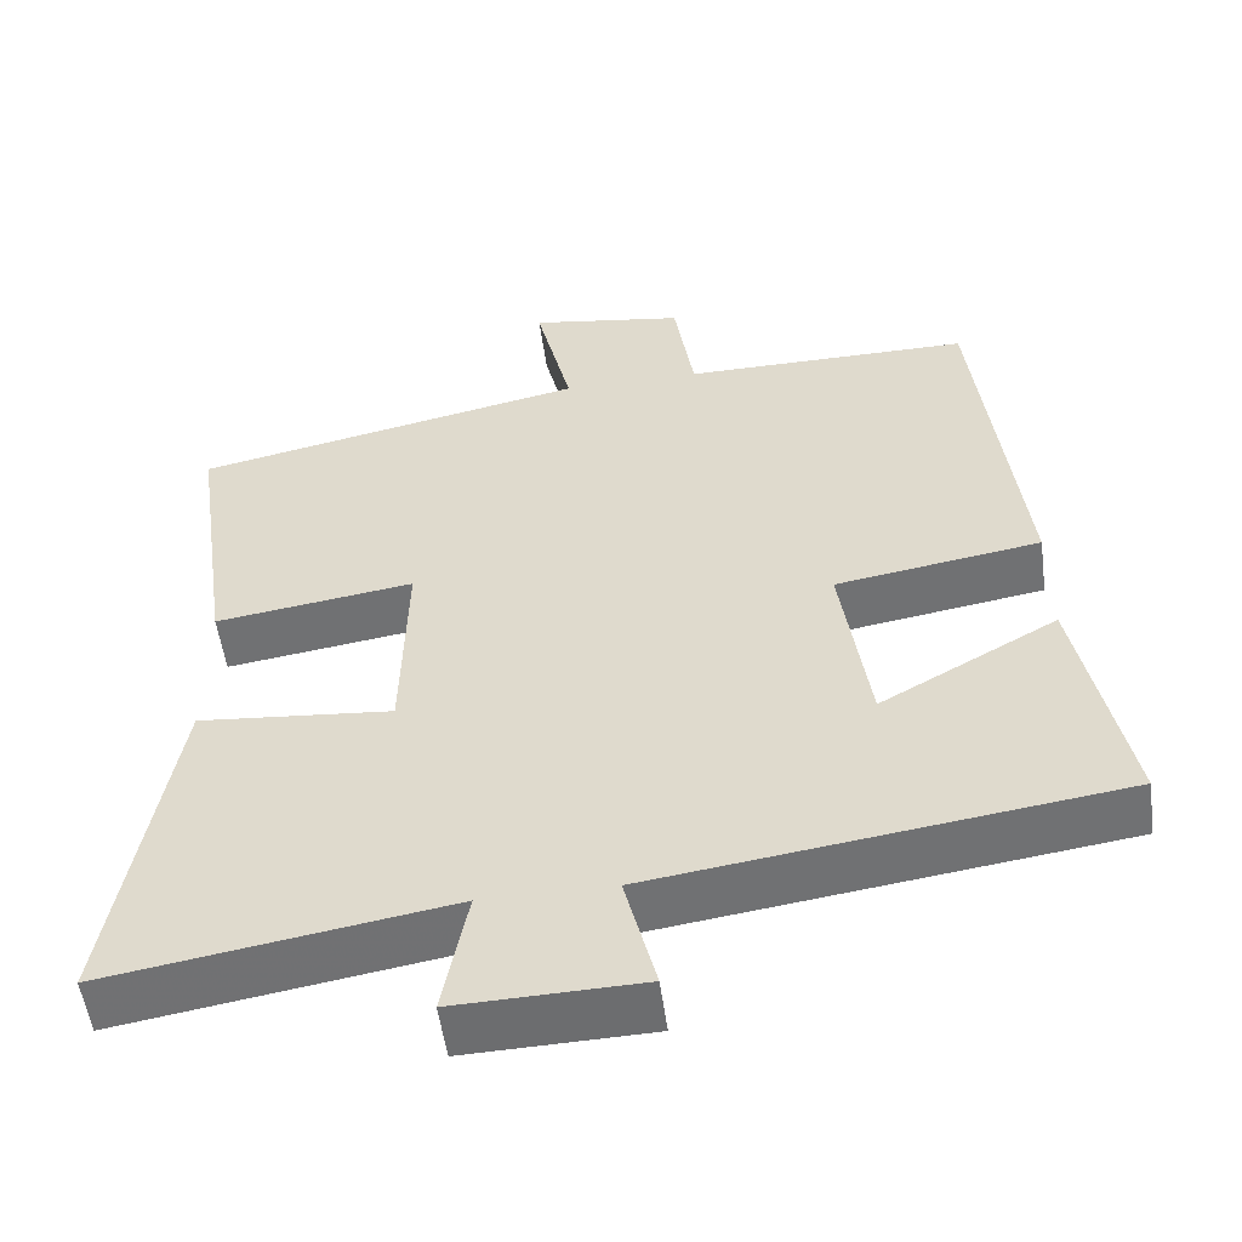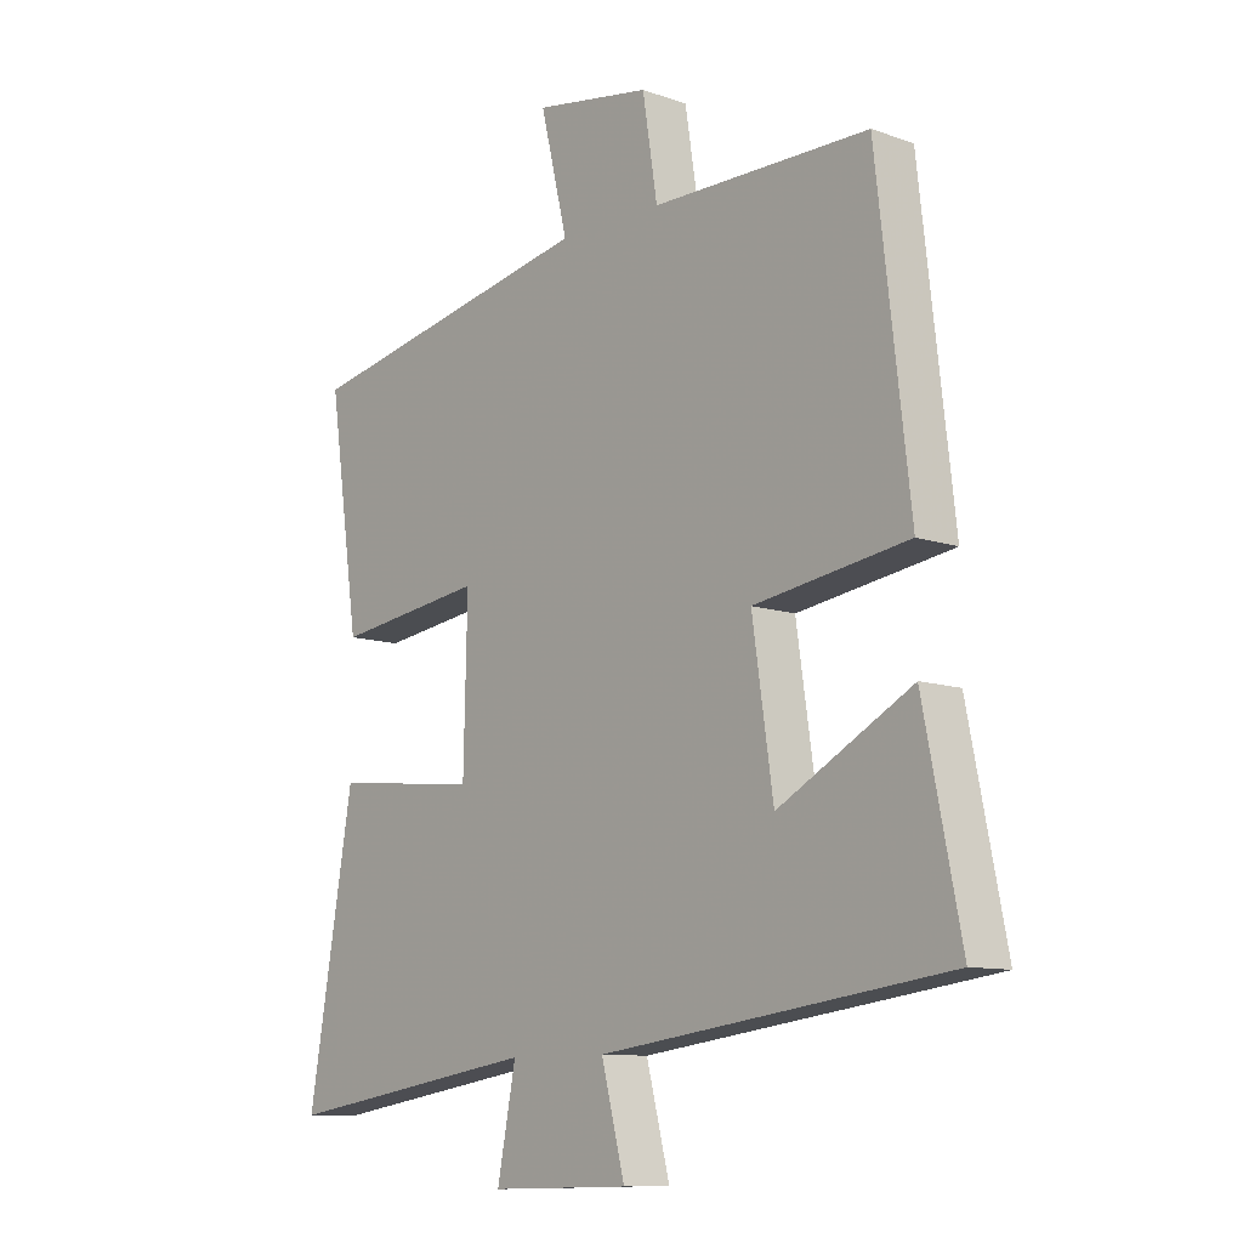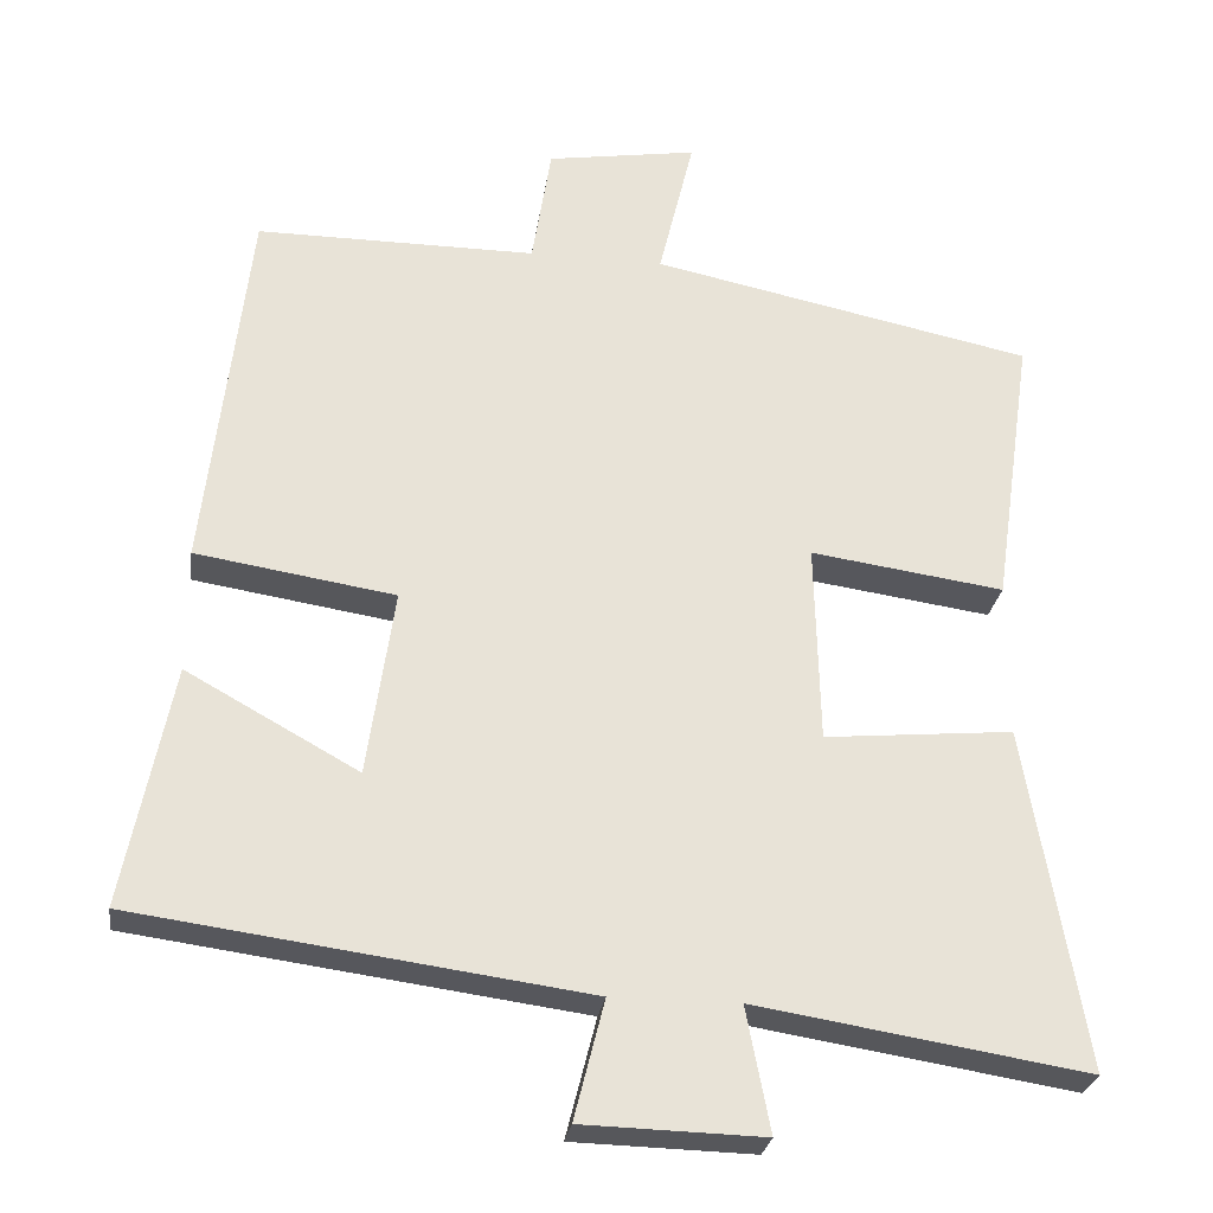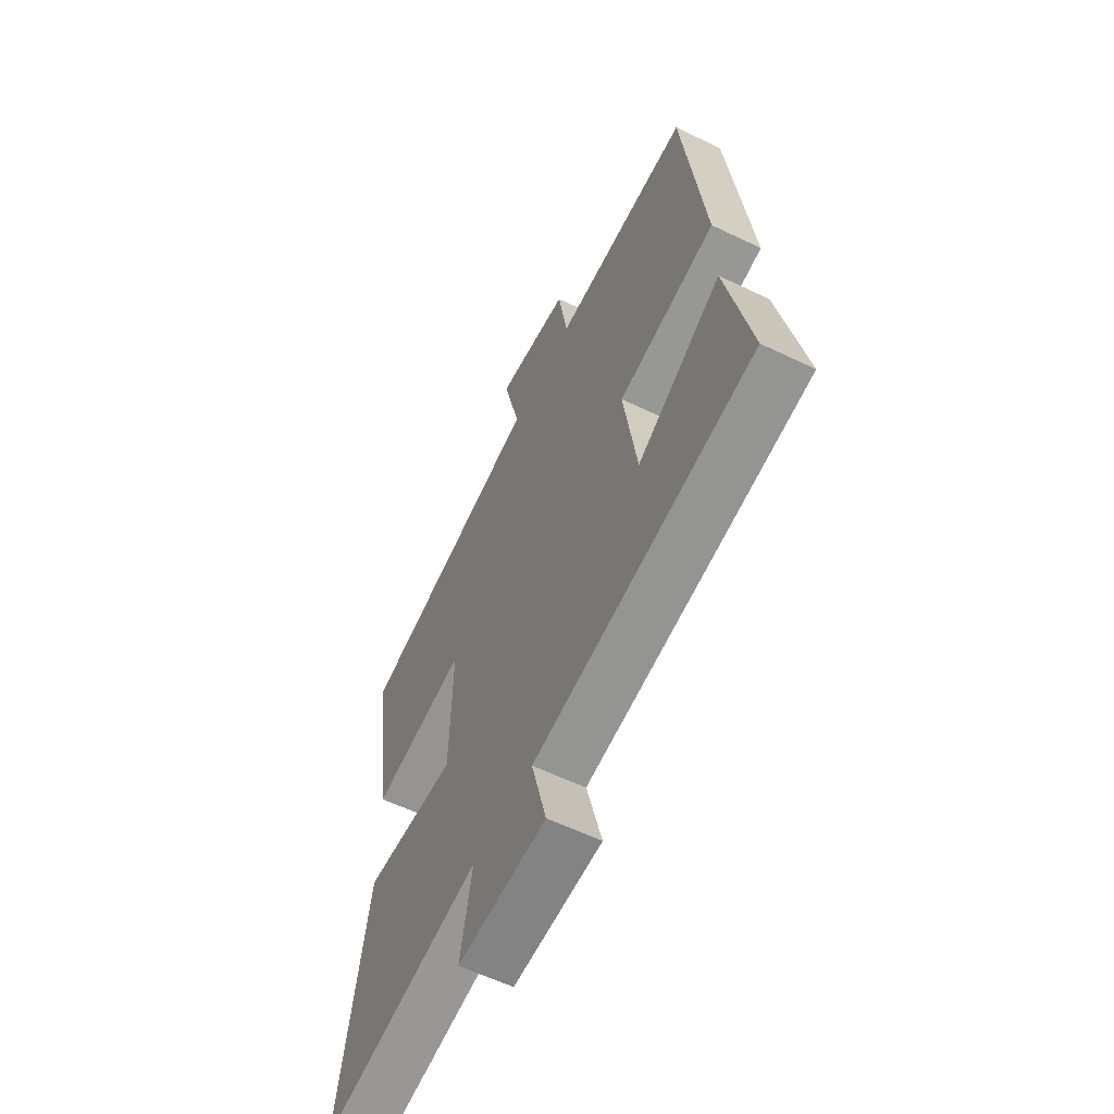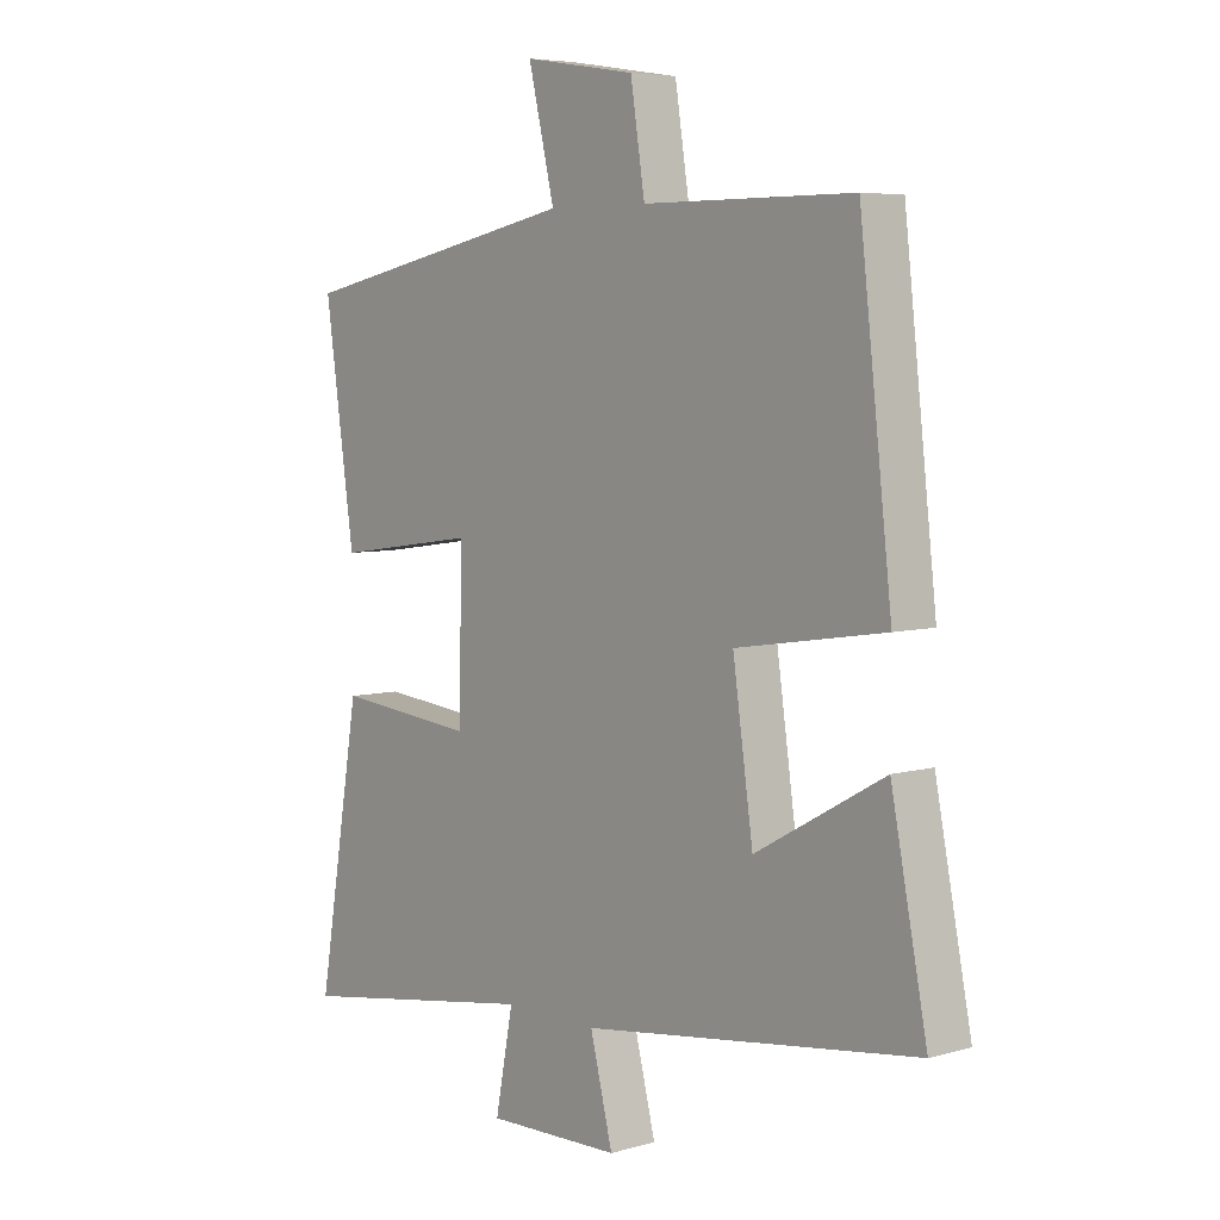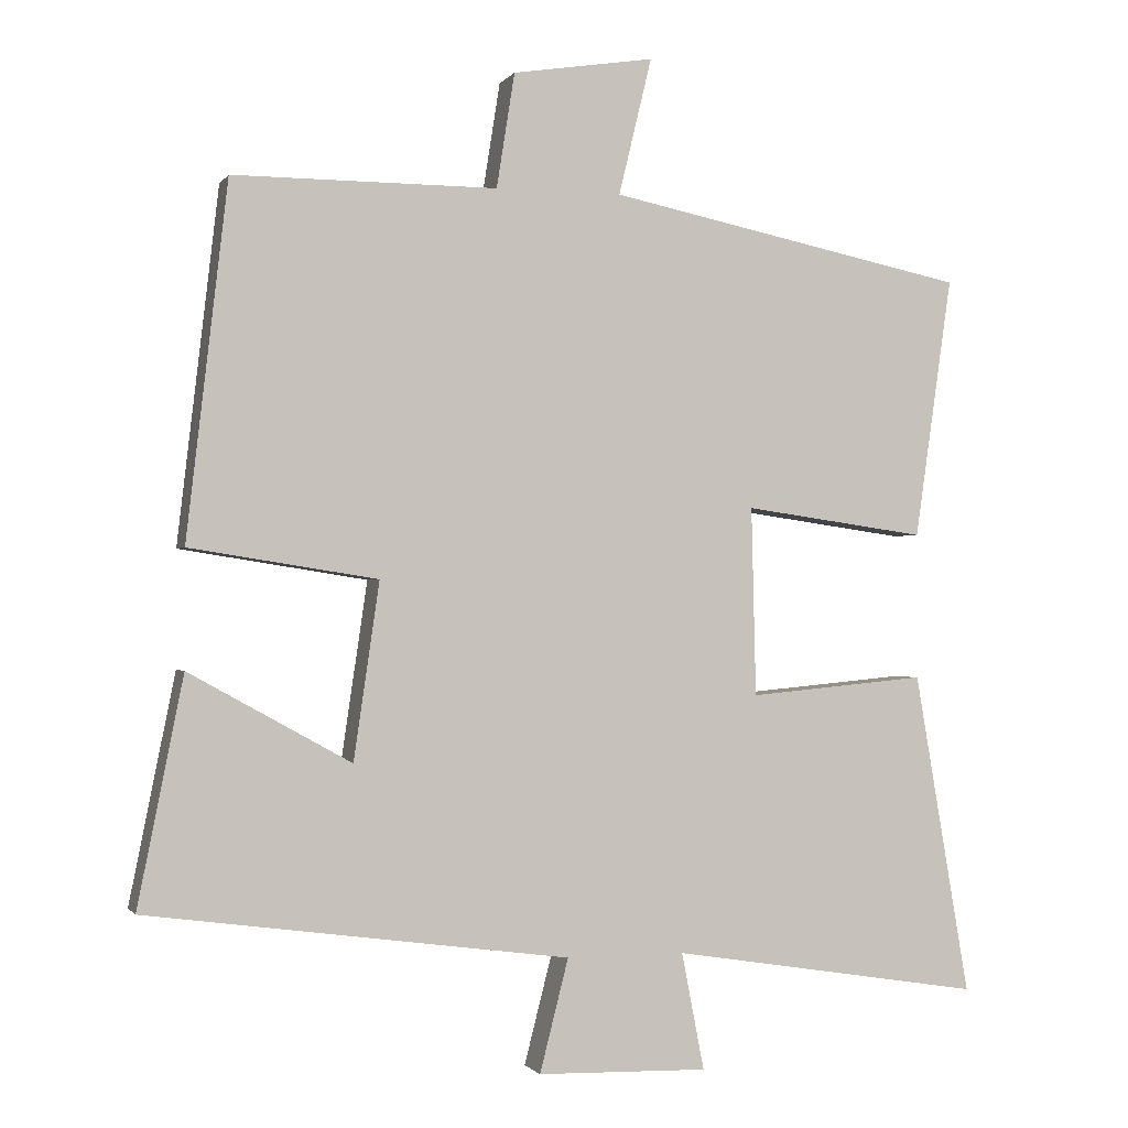
<metadata>
{"format":"obj","ext":"obj","renderer":"f3d","projection":"perspective","resolution":1024,"background":"white","views":[{"elev":-53.6,"azim":7.7,"up":"+Z"},{"elev":-10.3,"azim":48.3,"up":"+Z"},{"elev":-27.0,"azim":171.8,"up":"+Z"},{"elev":-59.7,"azim":63.7,"up":"+Z"},{"elev":5.8,"azim":49.5,"up":"+Z"},{"elev":-1.0,"azim":162.6,"up":"+Z"}]}
</metadata>
<code>
v 0.56 0.07 -0.424
v -0.001 0.07 -0.5
v 0.037 0.07 -0.649
v -0.189 0.07 -0.655
v -0.159 0.07 -0.5
v -0.573 0.07 -0.566
v -0.5 0.07 -0.139
v -0.264 0.07 -0.161
v -0.258 0.07 0.089
v -0.5 0.07 0.055
v -0.55 0.07 0.402
v -0.072 0.07 0.5
v -0.116 0.07 0.682
v 0.072 0.07 0.652
v 0.096 0.07 0.5
v 0.446 0.07 0.5
v 0.5 0.07 0.031
v 0.251 0.07 -0.008
v 0.285 0.07 -0.242
v 0.5 0.07 -0.123
v 0.56 0 -0.424
v -0.001 0 -0.5
v 0.037 0 -0.649
v -0.189 0 -0.655
v -0.159 0 -0.5
v -0.573 0 -0.566
v -0.5 0 -0.139
v -0.264 0 -0.161
v -0.258 0 0.089
v -0.5 0 0.055
v -0.55 0 0.402
v -0.072 0 0.5
v -0.116 0 0.682
v 0.072 0 0.652
v 0.096 0 0.5
v 0.446 0 0.5
v 0.5 0 0.031
v 0.251 0 -0.008
v 0.285 0 -0.242
v 0.5 0 -0.123
f 19 20 1 2
f 18 19 2
f 15 16 17 18
f 15 18 2
f 12 13 14 15
f 11 12 15
f 10 11 15
f 9 10 15
f 8 9 15 2
f 5 6 7 8
f 5 8 2 3
f 3 4 5
f 22 21 40 39
f 22 39 38
f 38 37 36 35
f 22 38 35
f 35 34 33 32
f 35 32 31
f 35 31 30
f 35 30 29
f 22 35 29 28
f 28 27 26 25
f 23 22 28 25
f 25 24 23
f 1 21 22 2
f 2 22 23 3
f 3 23 24 4
f 4 24 25 5
f 5 25 26 6
f 6 26 27 7
f 7 27 28 8
f 8 28 29 9
f 9 29 30 10
f 10 30 31 11
f 11 31 32 12
f 12 32 33 13
f 13 33 34 14
f 14 34 35 15
f 15 35 36 16
f 16 36 37 17
f 17 37 38 18
f 18 38 39 19
f 19 39 40 20
f 20 40 21 1

</code>
